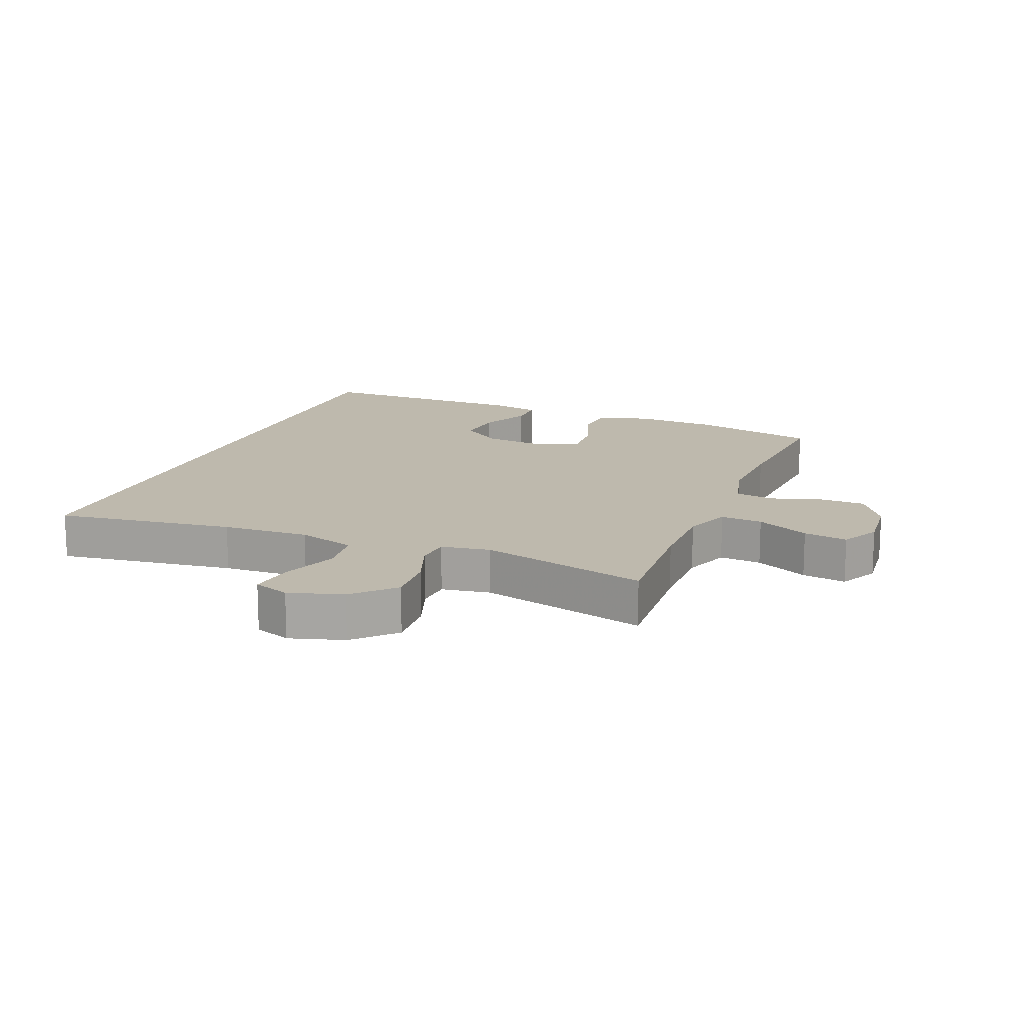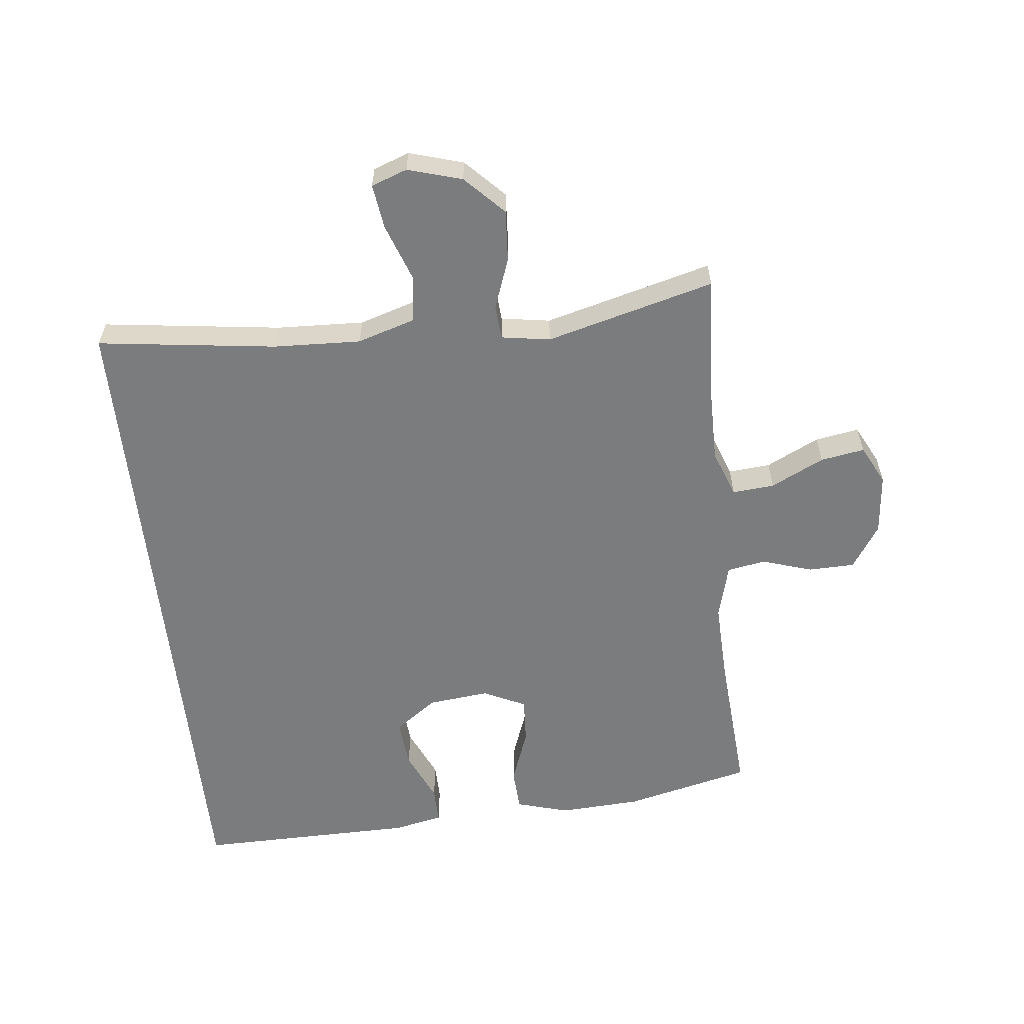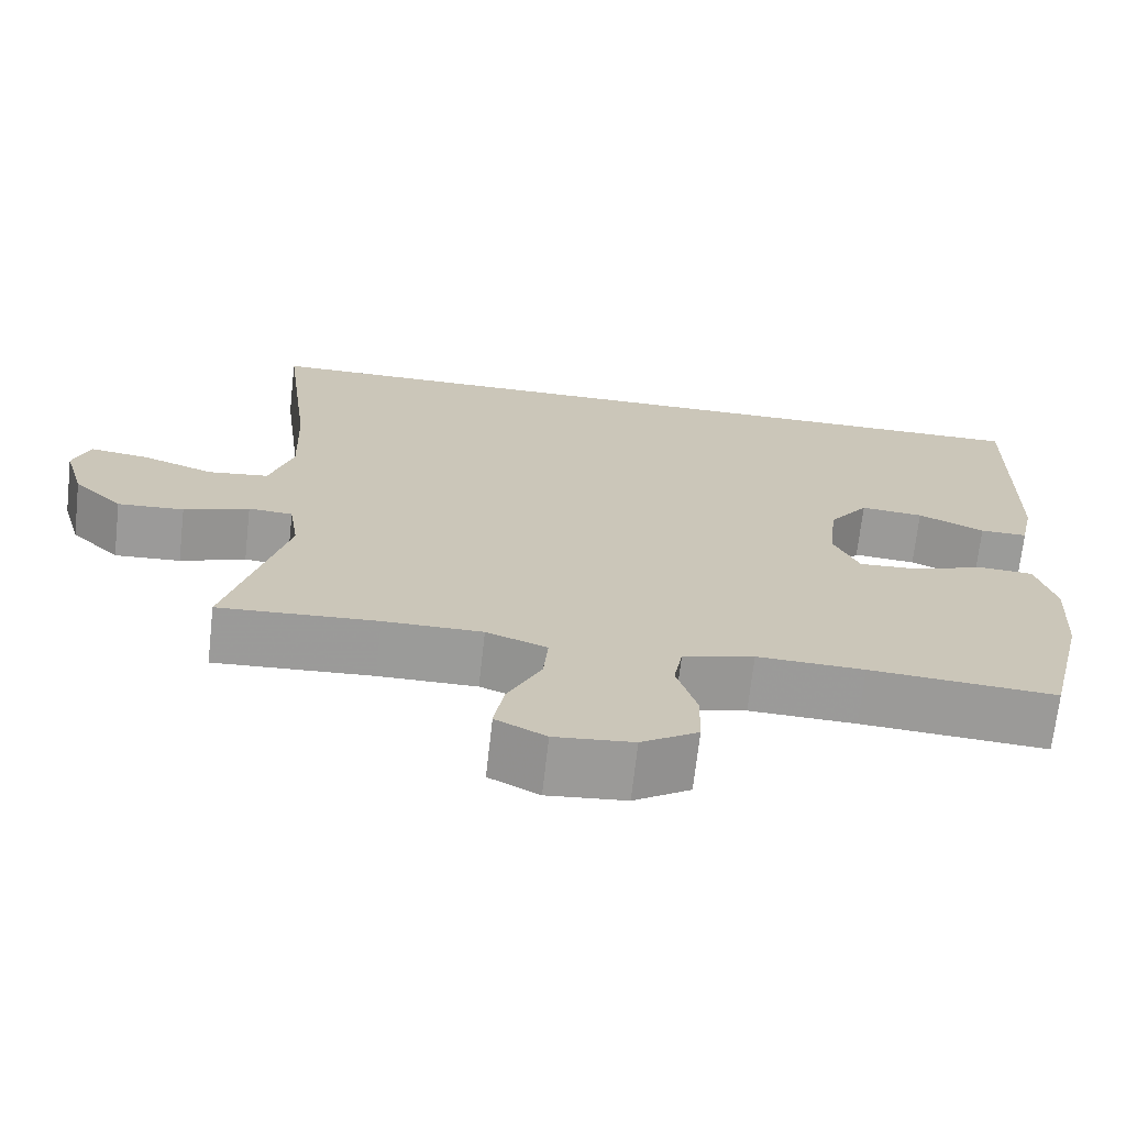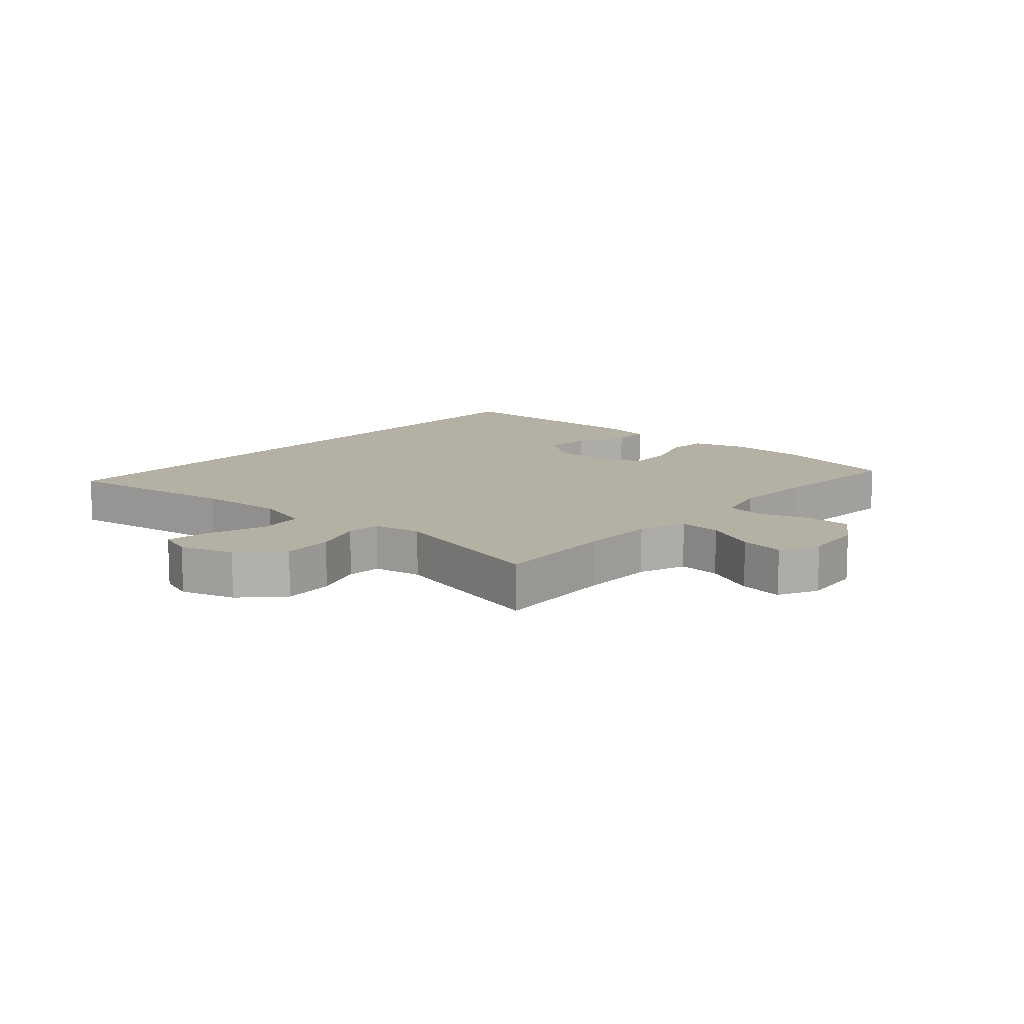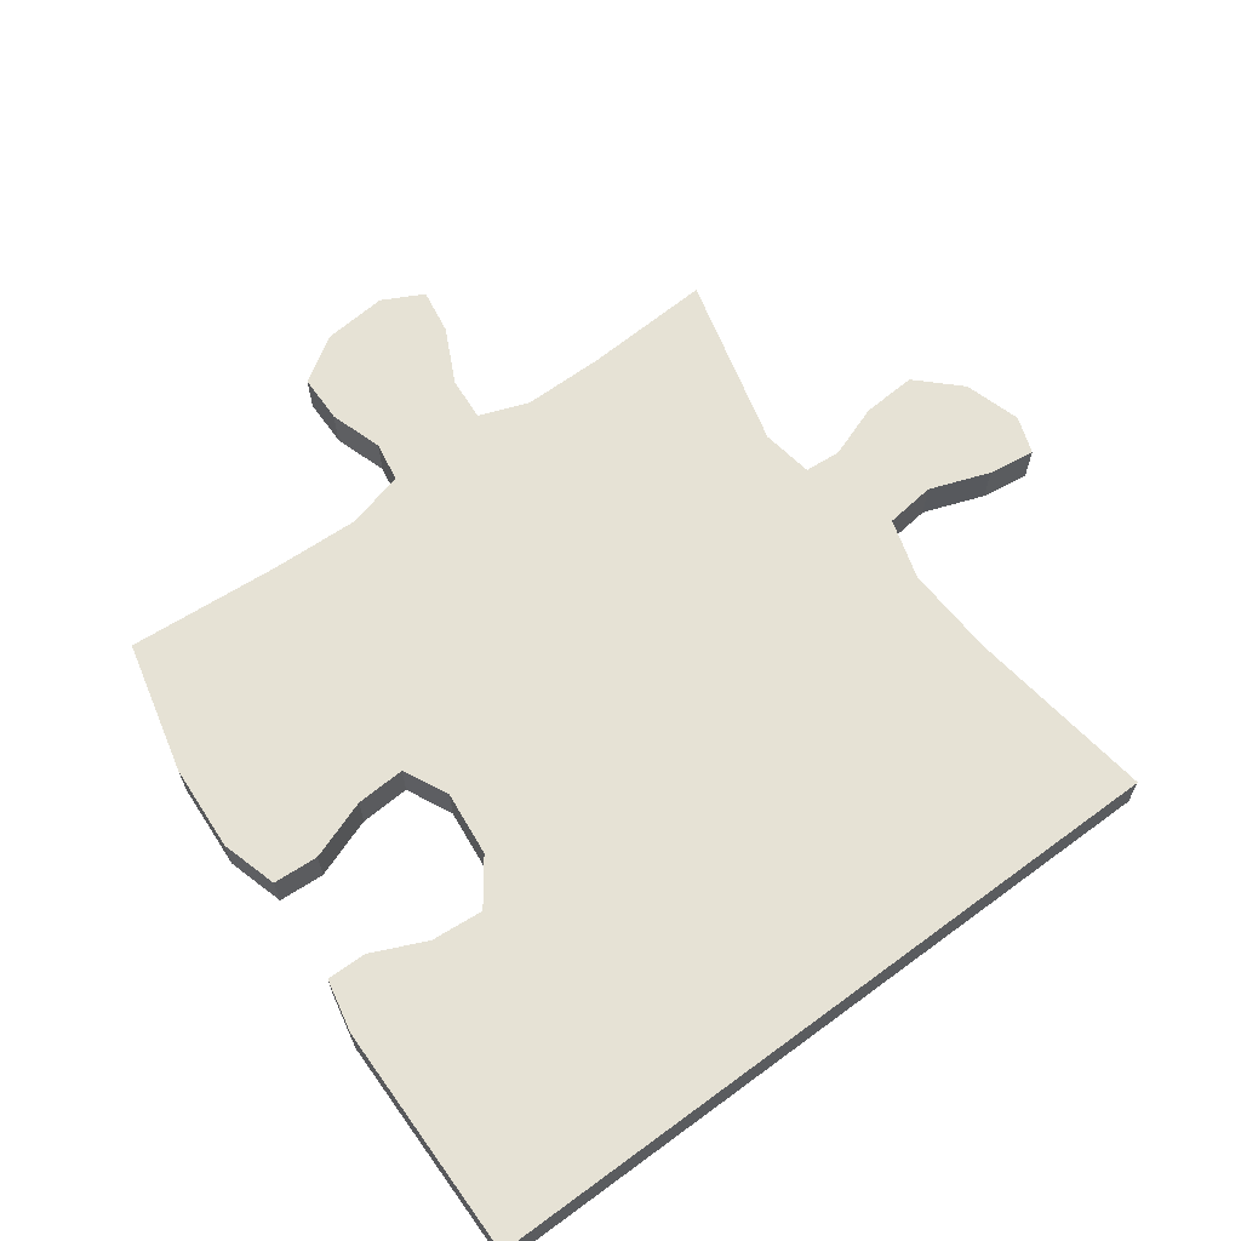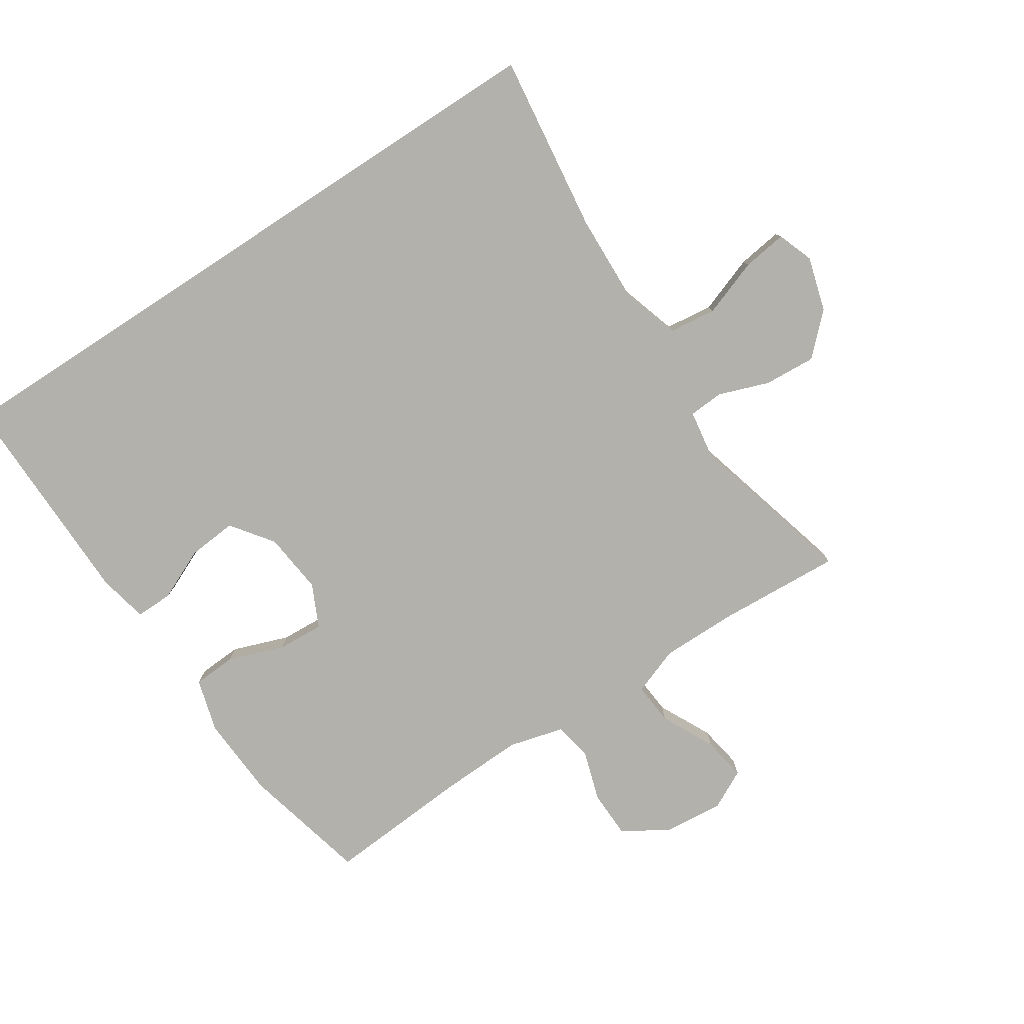
<metadata>
{"format":"obj","ext":"obj","renderer":"f3d","projection":"perspective","resolution":1024,"background":"white","views":[{"elev":15.2,"azim":111.5,"up":"+Y"},{"elev":-58.7,"azim":96.0,"up":"+Y"},{"elev":-69.6,"azim":173.6,"up":"+Z"},{"elev":11.6,"azim":130.8,"up":"+Y"},{"elev":64.0,"azim":-36.6,"up":"+Y"},{"elev":-79.1,"azim":33.1,"up":"+Y"}]}
</metadata>
<code>
v 0.498 0.07 0.5
v 0.462 0.07 0.215
v 0.457 0.07 0.076
v 0.486 0.07 -0.016
v 0.561 0.07 -0.025
v 0.652 0.07 0.008
v 0.723 0.07 0.018
v 0.744 0.07 -0.039
v 0.719 0.07 -0.125
v 0.658 0.07 -0.185
v 0.576 0.07 -0.18
v 0.495 0.07 -0.151
v 0.44 0.07 -0.155
v 0.428 0.07 -0.233
v 0.5 0.07 -0.5
v 0.304 0.07 -0.489
v 0.182 0.07 -0.489
v 0.107 0.07 -0.517
v 0.113 0.07 -0.584
v 0.155 0.07 -0.668
v 0.167 0.07 -0.738
v 0.105 0.07 -0.77
v 0.008 0.07 -0.761
v -0.062 0.07 -0.716
v -0.064 0.07 -0.642
v -0.039 0.07 -0.562
v -0.05 0.07 -0.501
v -0.138 0.07 -0.478
v -0.27 0.07 -0.483
v -0.5 0.07 -0.5
v -0.549 0.07 -0.299
v -0.557 0.07 -0.169
v -0.533 0.07 -0.084
v -0.465 0.07 -0.08
v -0.376 0.07 -0.112
v -0.302 0.07 -0.116
v -0.27 0.07 -0.048
v -0.281 0.07 0.05
v -0.33 0.07 0.116
v -0.408 0.07 0.109
v -0.49 0.07 0.072
v -0.549 0.07 0.071
v -0.566 0.07 0.15
v -0.572 0.07 0.5
v 0.498 0 0.5
v 0.462 0 0.215
v 0.457 0 0.076
v 0.486 0 -0.016
v 0.561 0 -0.025
v 0.652 0 0.008
v 0.723 0 0.018
v 0.744 0 -0.039
v 0.719 0 -0.125
v 0.658 0 -0.185
v 0.576 0 -0.18
v 0.495 0 -0.151
v 0.44 0 -0.155
v 0.428 0 -0.233
v 0.5 0 -0.5
v 0.304 0 -0.489
v 0.182 0 -0.489
v 0.107 0 -0.517
v 0.113 0 -0.584
v 0.155 0 -0.668
v 0.167 0 -0.738
v 0.105 0 -0.77
v 0.008 0 -0.761
v -0.062 0 -0.716
v -0.064 0 -0.642
v -0.039 0 -0.562
v -0.05 0 -0.501
v -0.138 0 -0.478
v -0.27 0 -0.483
v -0.5 0 -0.5
v -0.549 0 -0.299
v -0.557 0 -0.169
v -0.533 0 -0.084
v -0.465 0 -0.08
v -0.376 0 -0.112
v -0.302 0 -0.116
v -0.27 0 -0.048
v -0.281 0 0.05
v -0.33 0 0.116
v -0.408 0 0.109
v -0.49 0 0.072
v -0.549 0 0.071
v -0.566 0 0.15
v -0.572 0 0.5
f 42 43 44
f 41 42 44
f 40 41 44
f 44 1 2
f 40 44 2
f 39 40 2
f 38 39 2 3
f 37 38 3 4
f 36 37 4 5
f 33 34 35
f 32 33 35
f 31 32 35
f 30 31 35
f 29 30 35
f 28 29 35 36
f 27 28 36 5
f 24 25 26
f 23 24 26
f 22 23 26
f 21 22 26
f 20 21 26
f 19 20 26
f 18 19 26 27
f 17 18 27
f 14 15 16
f 13 14 16 17
f 10 11 12
f 9 10 12
f 8 9 12
f 7 8 12
f 6 7 12
f 5 6 12
f 5 12 13
f 27 5 13
f 13 17 27
f 88 87 86
f 88 86 85
f 88 85 84
f 46 45 88
f 46 88 84
f 46 84 83
f 47 46 83 82
f 48 47 82 81
f 49 48 81 80
f 79 78 77
f 79 77 76
f 79 76 75
f 79 75 74
f 79 74 73
f 80 79 73 72
f 49 80 72 71
f 70 69 68
f 70 68 67
f 70 67 66
f 70 66 65
f 70 65 64
f 70 64 63
f 71 70 63 62
f 71 62 61
f 60 59 58
f 61 60 58 57
f 56 55 54
f 56 54 53
f 56 53 52
f 56 52 51
f 56 51 50
f 56 50 49
f 57 56 49
f 57 49 71
f 71 61 57
f 1 45 46 2
f 2 46 47 3
f 3 47 48 4
f 4 48 49 5
f 5 49 50 6
f 6 50 51 7
f 7 51 52 8
f 8 52 53 9
f 9 53 54 10
f 10 54 55 11
f 11 55 56 12
f 12 56 57 13
f 13 57 58 14
f 14 58 59 15
f 15 59 60 16
f 16 60 61 17
f 17 61 62 18
f 18 62 63 19
f 19 63 64 20
f 20 64 65 21
f 21 65 66 22
f 22 66 67 23
f 23 67 68 24
f 24 68 69 25
f 25 69 70 26
f 26 70 71 27
f 27 71 72 28
f 28 72 73 29
f 29 73 74 30
f 30 74 75 31
f 31 75 76 32
f 32 76 77 33
f 33 77 78 34
f 34 78 79 35
f 35 79 80 36
f 36 80 81 37
f 37 81 82 38
f 38 82 83 39
f 39 83 84 40
f 40 84 85 41
f 41 85 86 42
f 42 86 87 43
f 43 87 88 44
f 44 88 45 1

</code>
